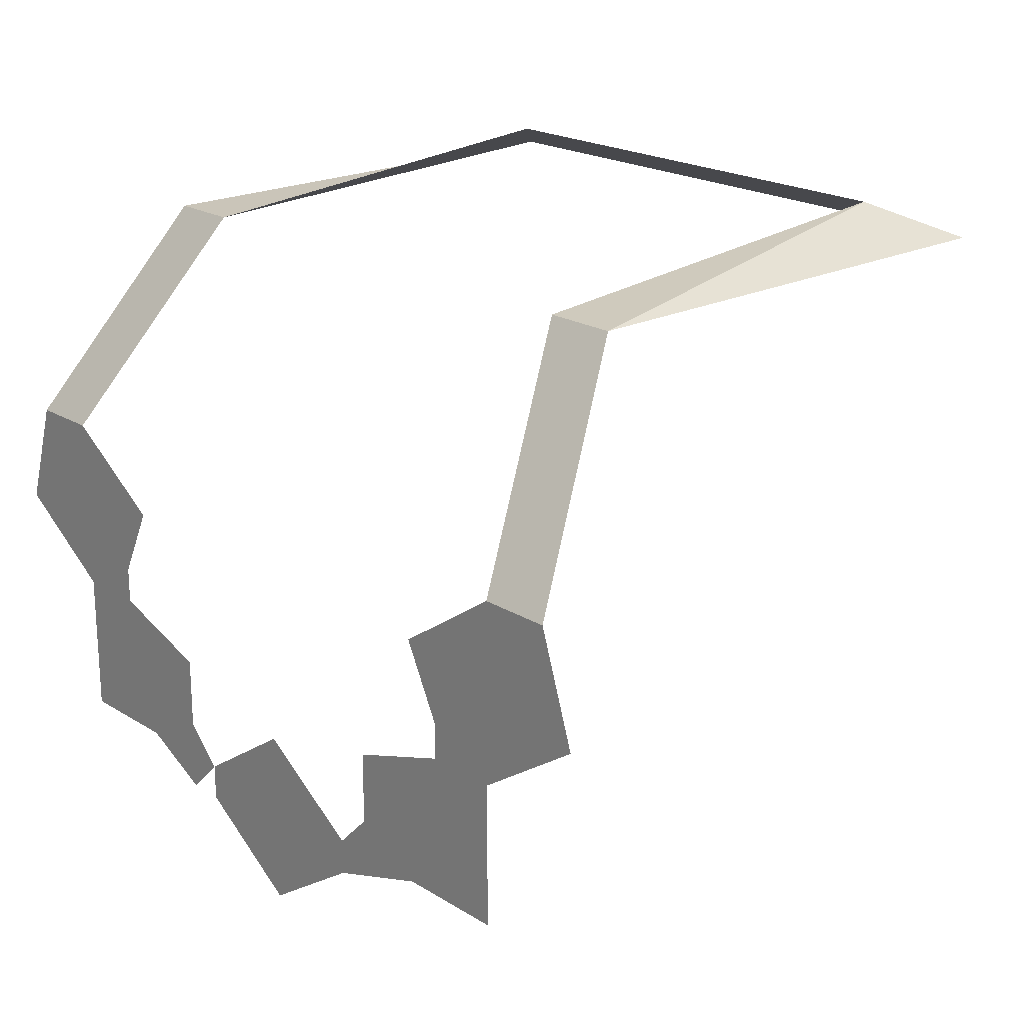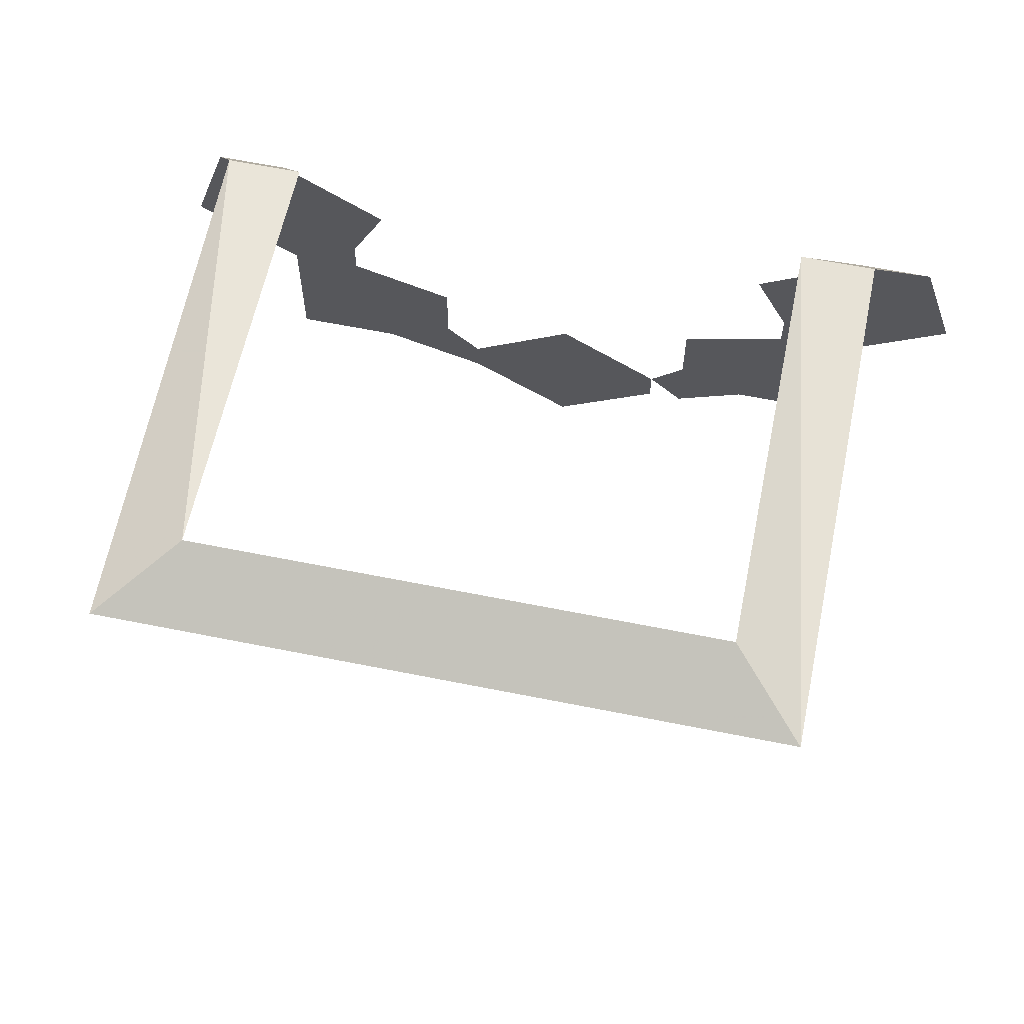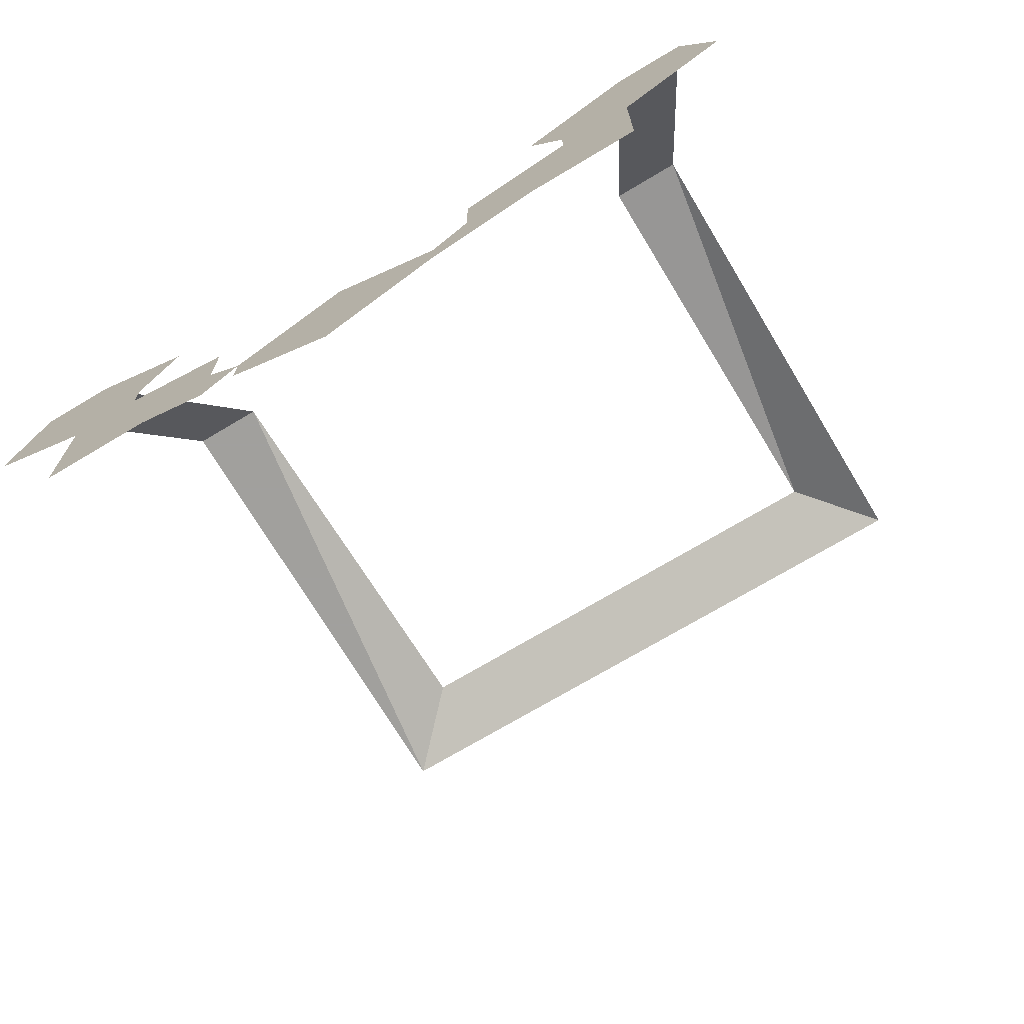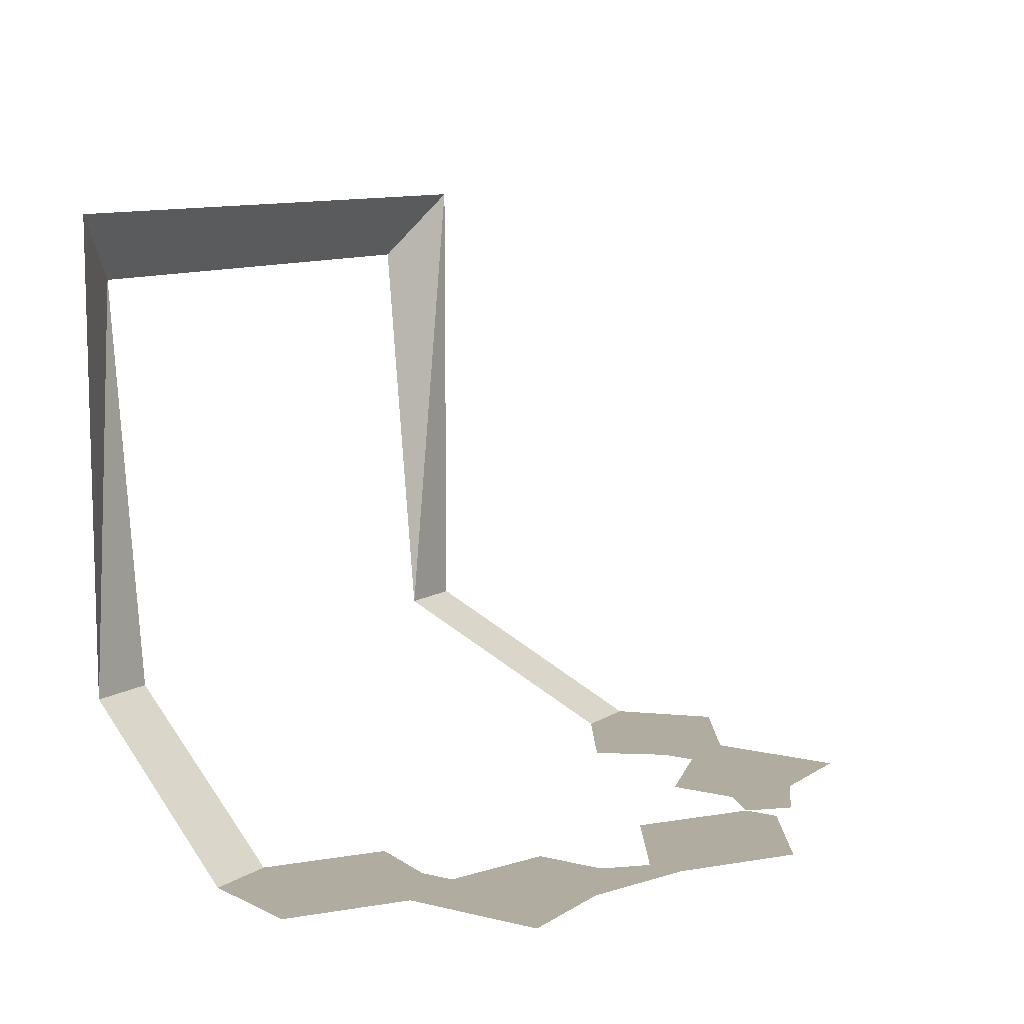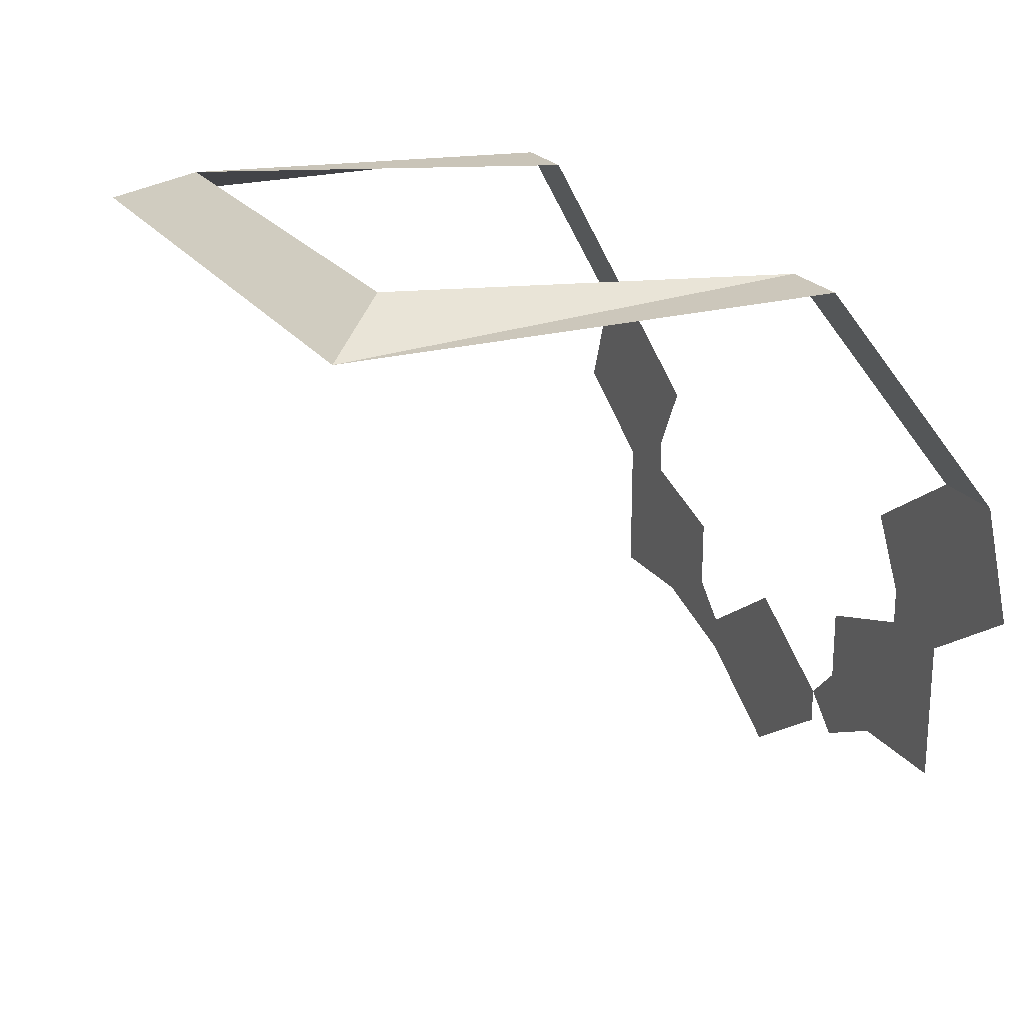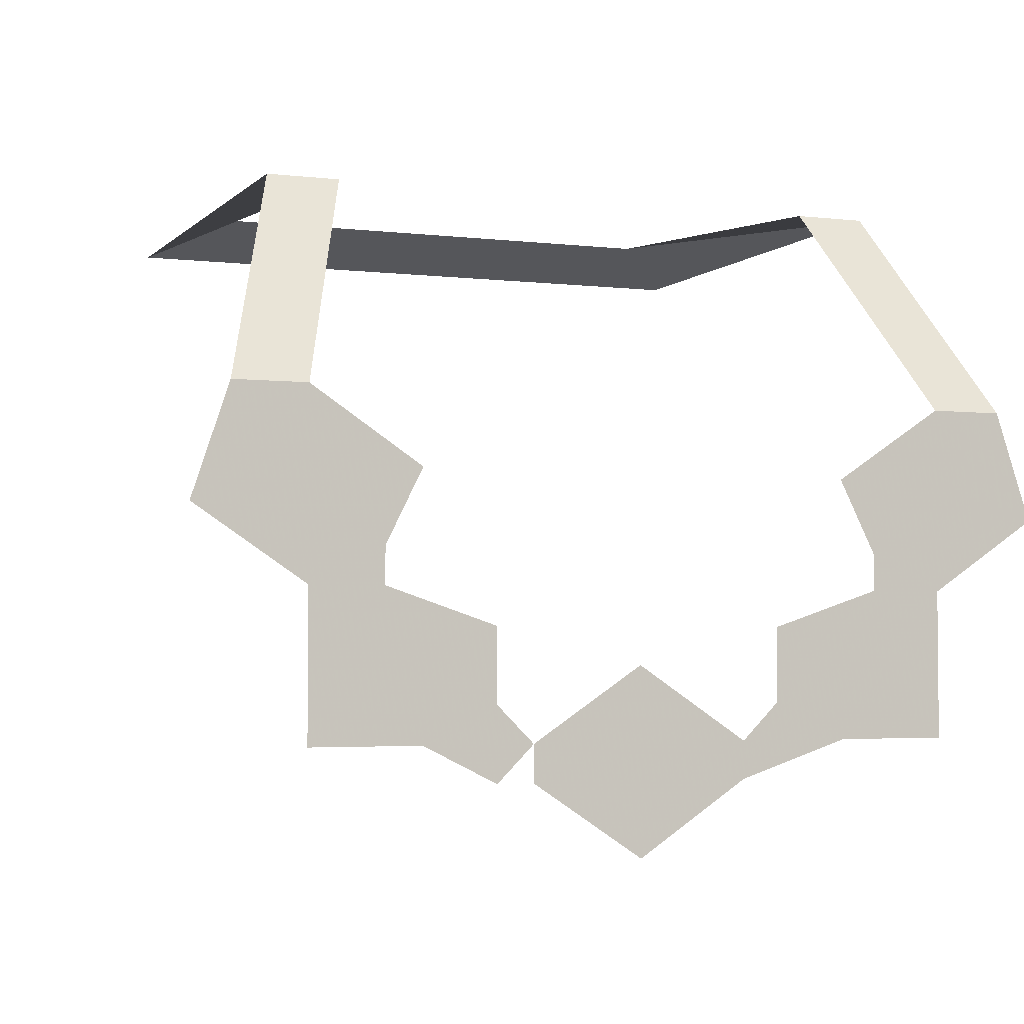
<metadata>
{"format":"obj","ext":"obj","renderer":"f3d","projection":"perspective","resolution":1024,"background":"white","views":[{"elev":20.7,"azim":-132.2,"up":"+Y"},{"elev":63.7,"azim":11.4,"up":"+Y"},{"elev":-71.7,"azim":-149.1,"up":"+Y"},{"elev":10.0,"azim":-57.5,"up":"+Z"},{"elev":21.7,"azim":64.4,"up":"+Y"},{"elev":-3.5,"azim":158.2,"up":"+Y"}]}
</metadata>
<code>
v -0.07031 1.234 -0.09375
v -0.08594 1.234 -0.09375
v -0.05469 1.219 -0.09375
v -0.04688 1.219 -0.09375
v -0.05469 1.203 -0.09375
v -0.05469 1.195 -0.09375
v -0.03906 1.188 -0.09375
v -0.03125 1.188 -0.09375
v -0.03125 1.172 -0.09375
v -0.02344 1.164 -0.09375
v 0 1.164 -0.09375
v 0 1.18 -0.09375
v 0.02344 1.164 -0.09375
v 0.03125 1.172 -0.09375
v 0.03906 1.188 -0.09375
v 0.03125 1.188 -0.09375
v 0.05469 1.195 -0.09375
v 0.05469 1.203 -0.09375
v 0.05469 1.219 -0.09375
v 0.04688 1.219 -0.09375
v 0.07031 1.234 -0.09375
v 0.08594 1.234 -0.09375
v 0.07031 1.281 -0.0625
v 0.05469 1.281 -0.0625
v 0.07031 1.281 0.04688
v 0.05469 1.289 0.03125
v -0.07031 1.281 0.04688
v -0.05469 1.289 0.03125
v -0.07031 1.281 -0.0625
v -0.05469 1.281 -0.0625
v -0.08594 1.211 -0.09375
v -0.07031 1.195 -0.09375
v -0.07031 1.188 -0.09375
v -0.07031 1.164 -0.09375
v -0.04688 1.164 -0.09375
v -0.02344 1.156 -0.09375
v 0 1.148 -0.09375
v 0.02344 1.156 -0.09375
v 0.07031 1.195 -0.09375
v 0.08594 1.211 -0.09375
v 0.07031 1.188 -0.09375
v 0.07031 1.164 -0.09375
v 0.04688 1.164 -0.09375
v 0.03125 1.156 -0.09375
v 0.09375 1.211 -0.09375
v -0.09375 1.211 -0.09375
v 0 1.141 -0.09375
f 1 2 2
f 1 2 1
f 1 1 3
f 1 3 4
f 4 3 5
f 4 5 5
f 5 5 6
f 5 6 6
f 6 6 7
f 6 7 8
f 8 7 9
f 8 9 9
f 9 9 10
f 9 10 10
f 10 10 11
f 10 11 12
f 12 11 13
f 12 13 12
f 12 13 13
f 12 13 13
f 13 13 14
f 13 14 14
f 14 14 15
f 14 15 16
f 16 15 17
f 16 17 17
f 17 17 18
f 17 18 18
f 18 18 19
f 18 19 20
f 20 19 21
f 20 21 21
f 21 21 22
f 21 22 22
f 21 22 23
f 21 23 24
f 24 23 25
f 24 25 26
f 26 25 27
f 26 27 28
f 28 27 29
f 28 29 30
f 30 29 2
f 30 2 1
f 1 2 31
f 1 31 3
f 3 31 32
f 3 32 5
f 5 32 33
f 5 33 6
f 6 33 34
f 6 34 7
f 7 34 35
f 7 35 9
f 9 35 36
f 9 36 10
f 10 36 37
f 10 37 11
f 11 37 38
f 11 38 13
f 18 39 40
f 18 40 19
f 19 40 22
f 19 22 21
f 41 17 15
f 41 15 42
f 41 42 41
f 41 41 39
f 41 39 17
f 17 39 18
f 14 43 42
f 14 42 15
f 13 44 43
f 13 43 14
f 39 39 45
f 39 45 40
f 40 45 22
f 40 22 22
f 41 42 42
f 42 42 43
f 42 43 43
f 43 43 44
f 43 44 44
f 41 39 39
f 31 46 32
f 31 32 32
f 32 32 33
f 32 33 33
f 33 33 34
f 33 34 34
f 34 34 35
f 34 35 35
f 35 35 36
f 35 36 36
f 36 36 47
f 36 47 47
f 36 47 37
f 37 47 38
f 37 38 38
f 47 36 36
f 46 31 2
f 46 2 2

</code>
